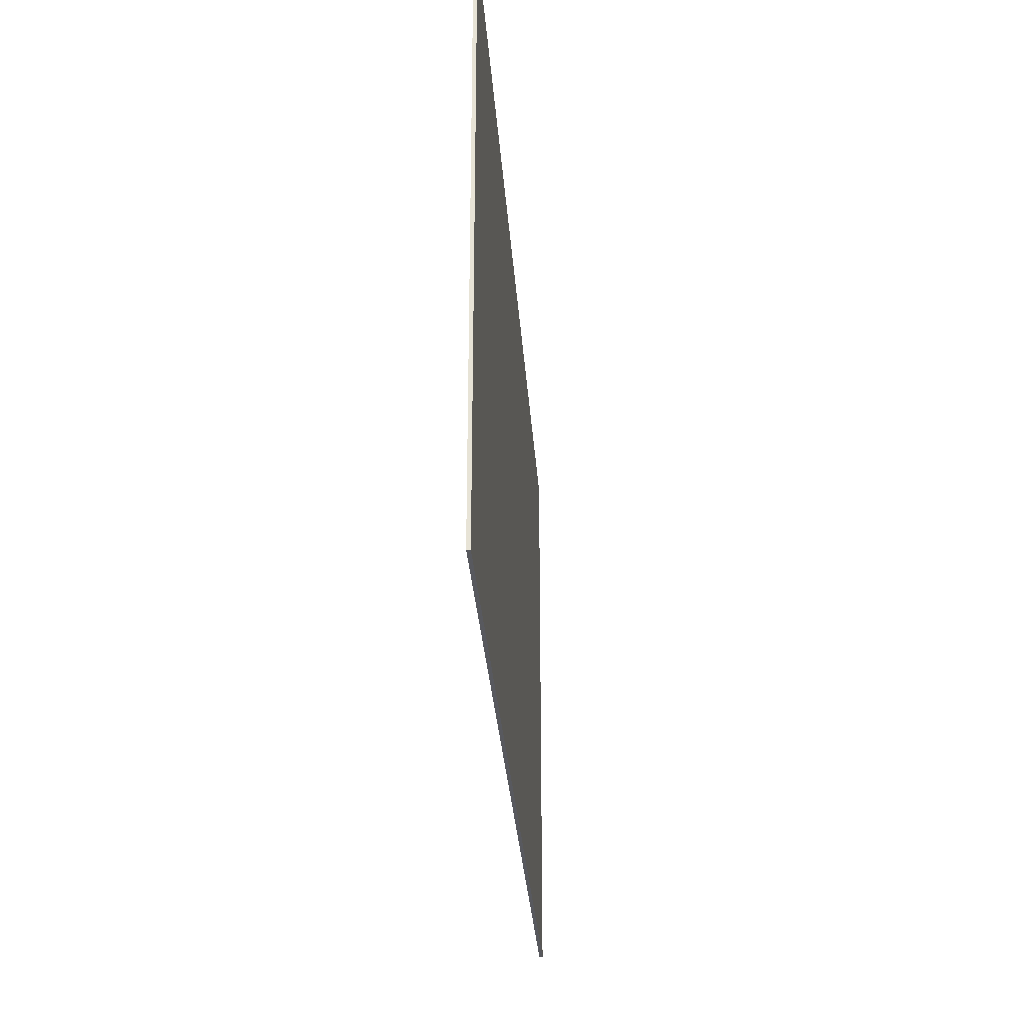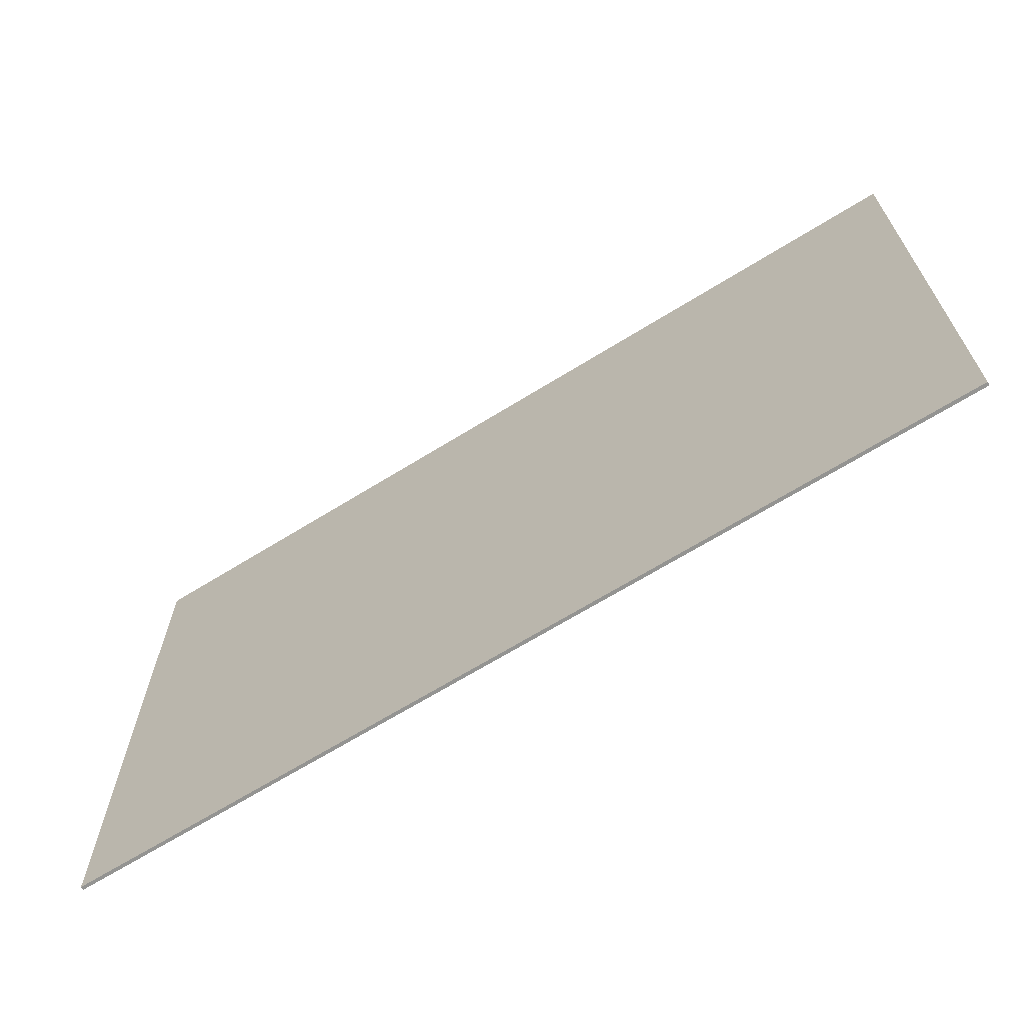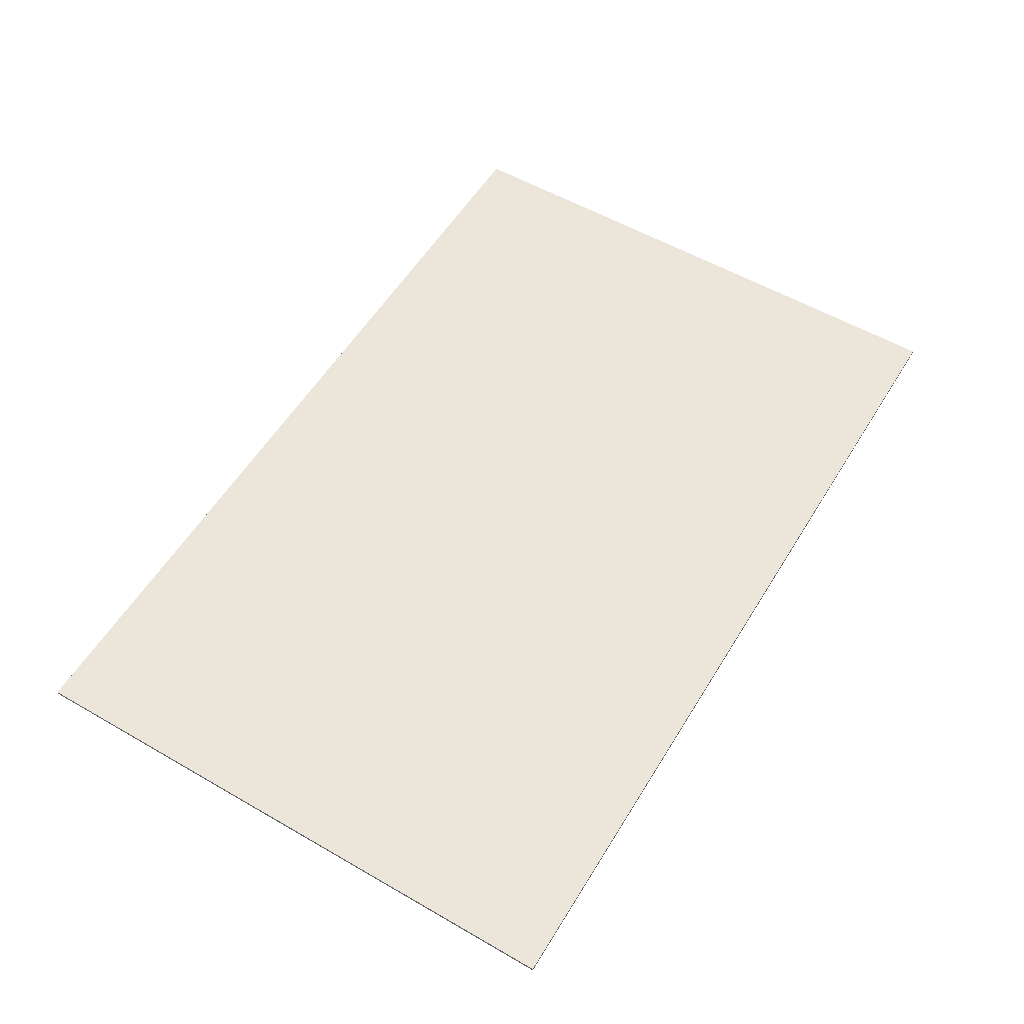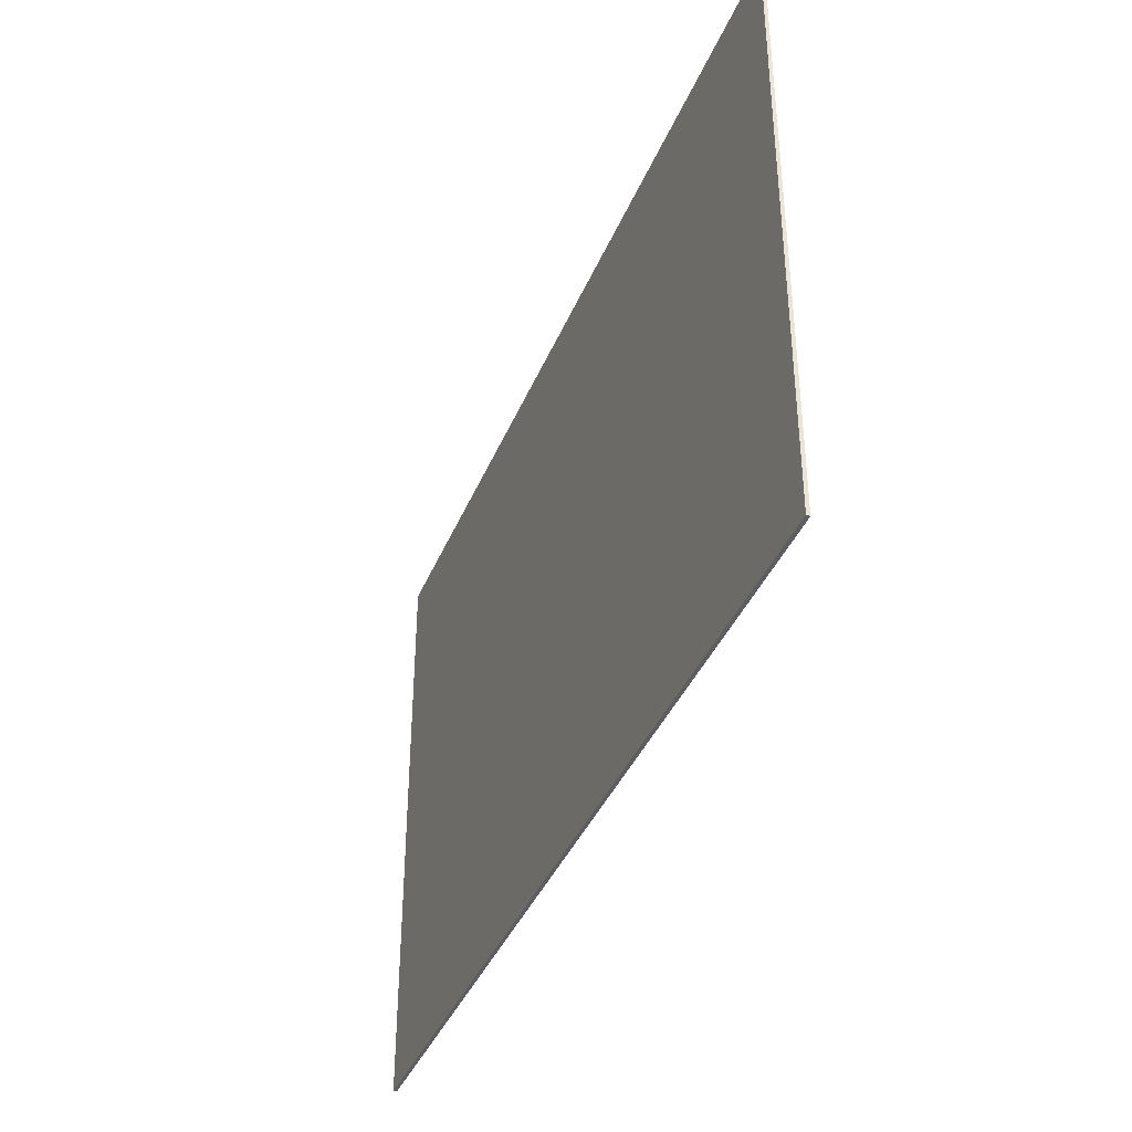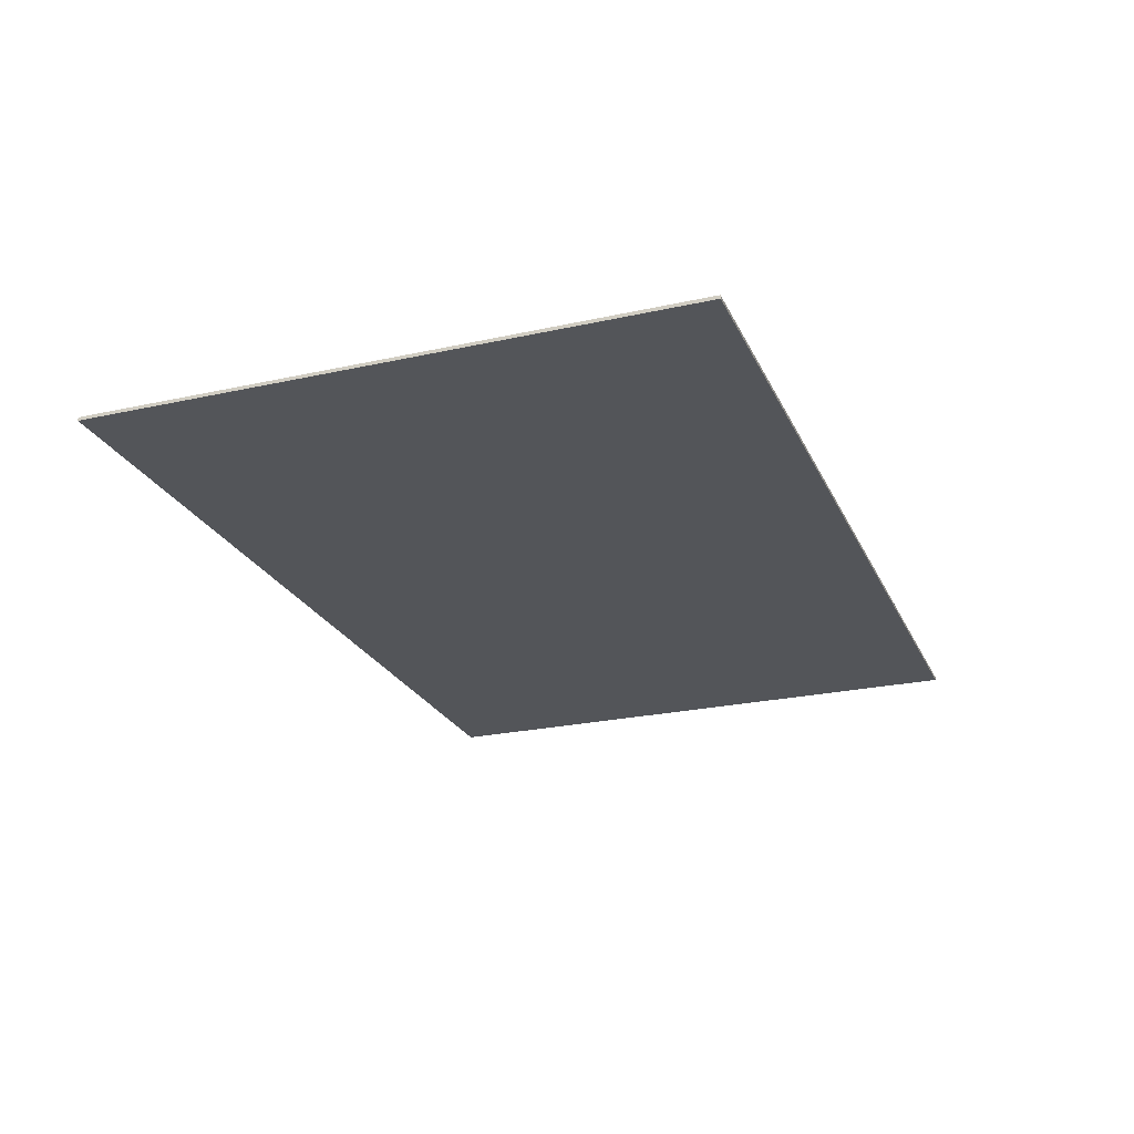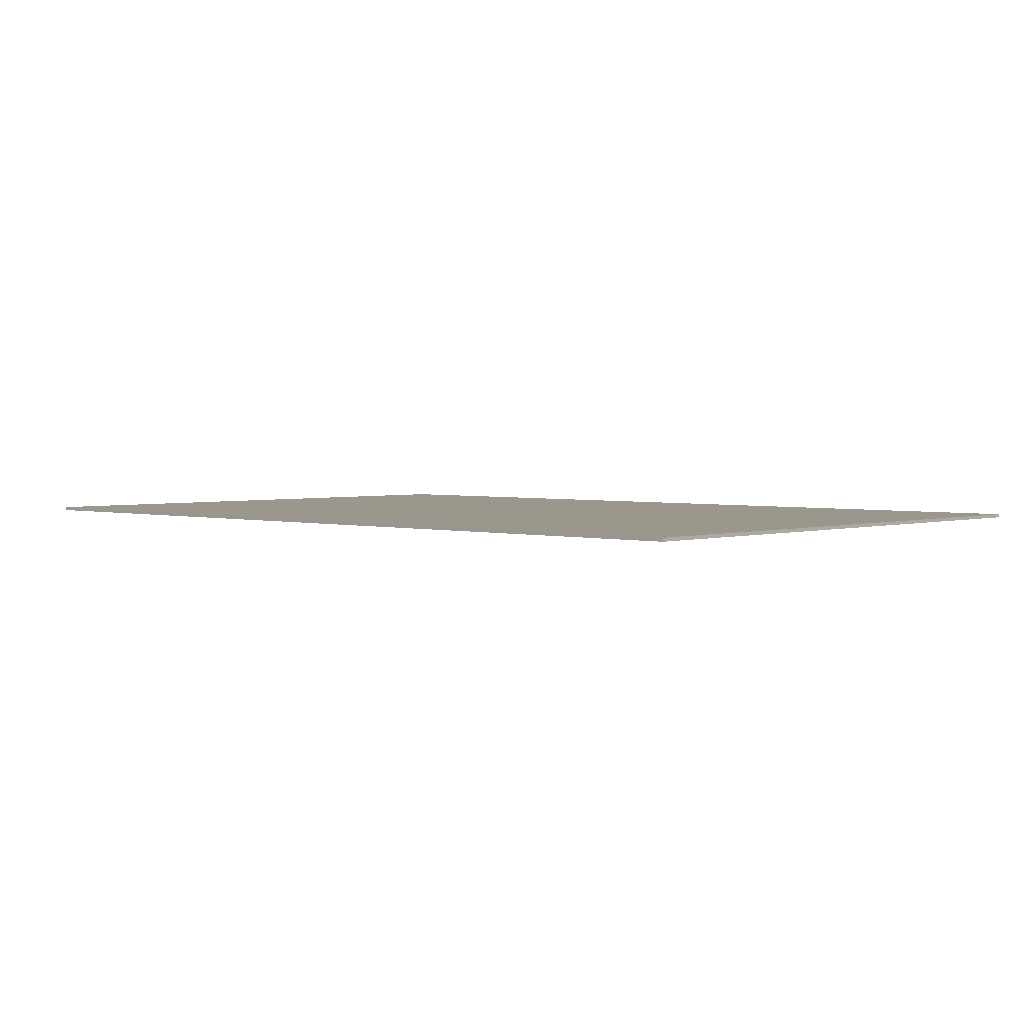
<metadata>
{"format":"obj","ext":"obj","renderer":"f3d","projection":"perspective","resolution":1024,"background":"white","views":[{"elev":-30.4,"azim":-86.0,"up":"+Z"},{"elev":-66.9,"azim":-148.1,"up":"+Z"},{"elev":56.1,"azim":121.1,"up":"+Y"},{"elev":-38.8,"azim":69.1,"up":"+Z"},{"elev":-24.1,"azim":110.2,"up":"+Y"},{"elev":2.6,"azim":42.9,"up":"+Y"}]}
</metadata>
<code>
g default
v -26.4 -0.1394 38.5
v 26.4 -0.1394 38.5
v -26.4 0.06098 38.5
v 26.4 0.06098 38.5
v -26.4 0.06098 3.866
v 26.4 0.06098 3.866
v -26.4 -0.1394 3.866
v 26.4 -0.1394 3.866
g pCube10
f 1 2 3
f 3 2 4
f 3 4 5
f 5 4 6
f 5 6 7
f 7 6 8
f 7 8 1
f 1 8 2
f 2 8 4
f 4 8 6
f 7 1 5
f 5 1 3
g default
v -26.4 -0.1394 38.5
v 26.4 -0.1394 38.5
v -26.4 0.06098 38.5
v 26.4 0.06098 38.5
v -26.4 0.06098 3.866
v 26.4 0.06098 3.866
v -26.4 -0.1394 3.866
v 26.4 -0.1394 3.866
g pCube10
f 9 10 11
f 11 10 12
f 11 12 13
f 13 12 14
f 13 14 15
f 15 14 16
f 15 16 9
f 9 16 10
f 10 16 12
f 12 16 14
f 15 9 13
f 13 9 11

</code>
